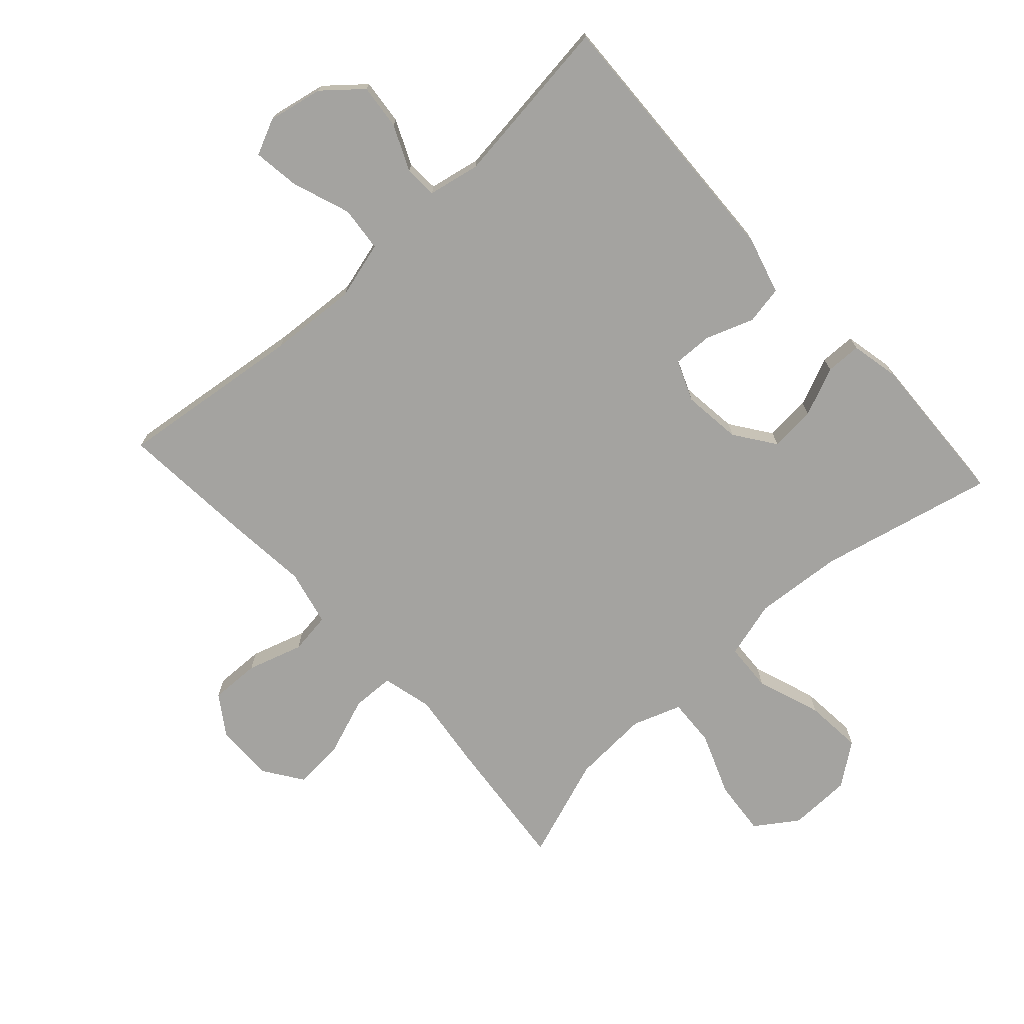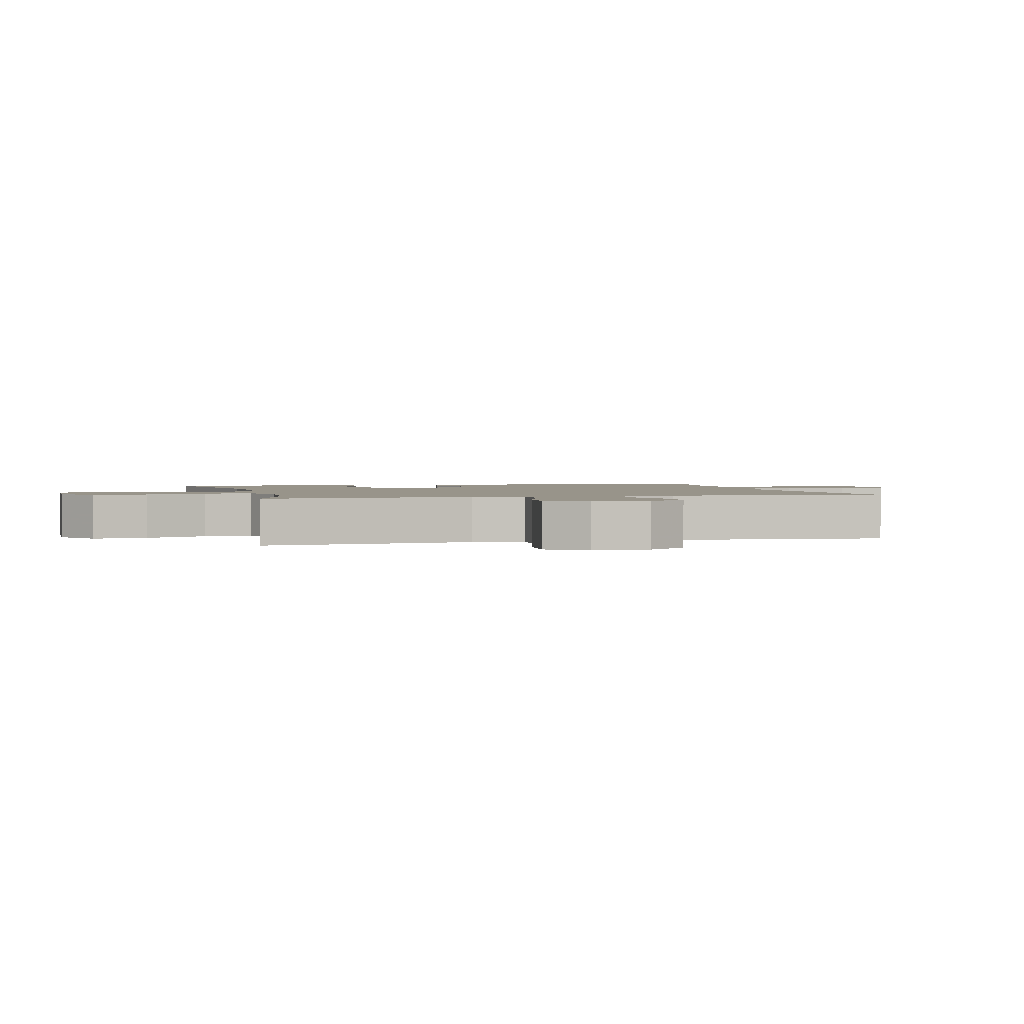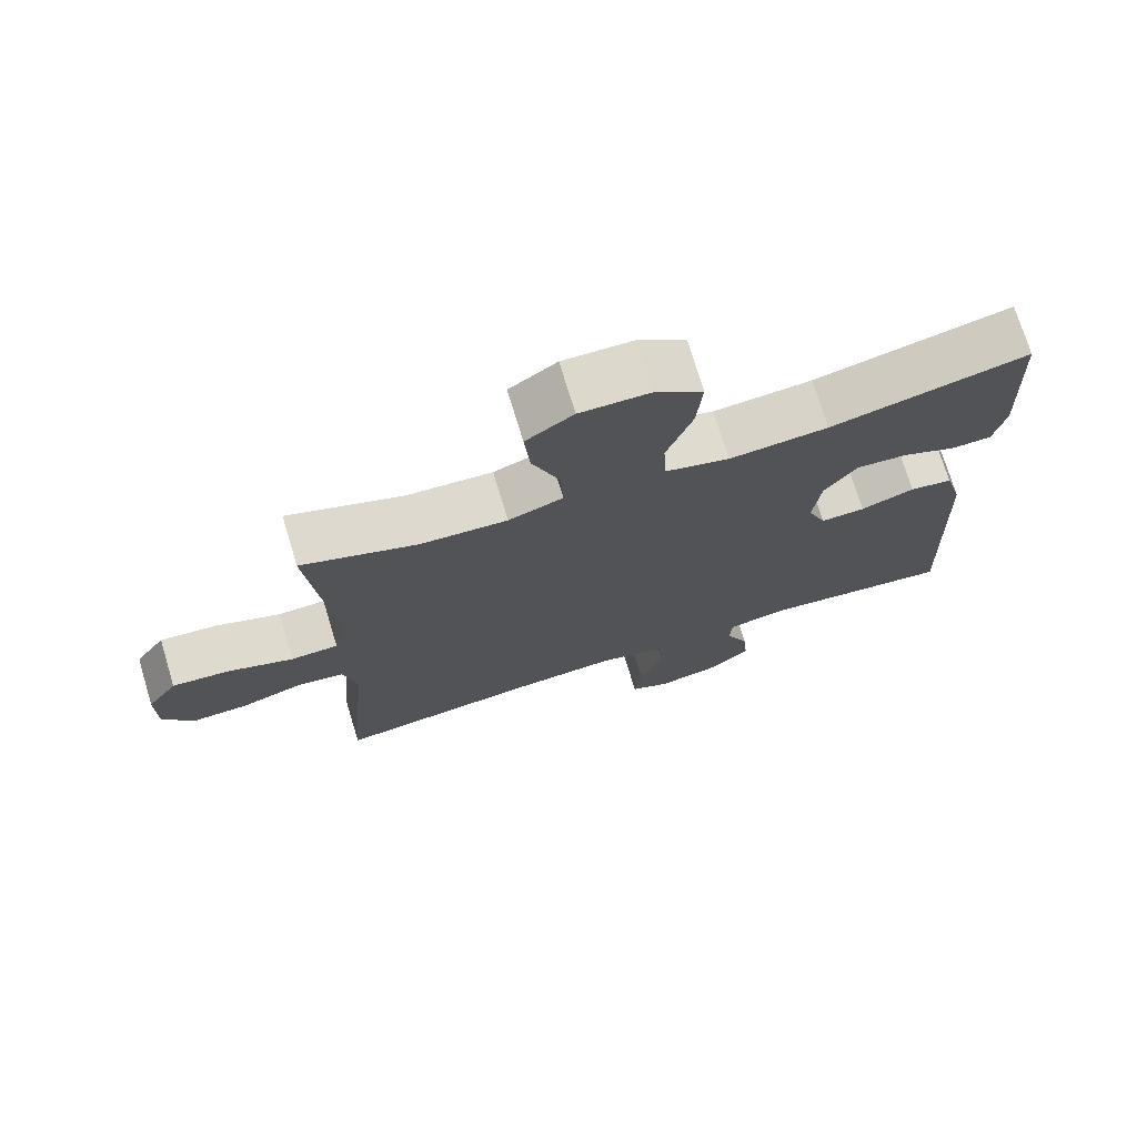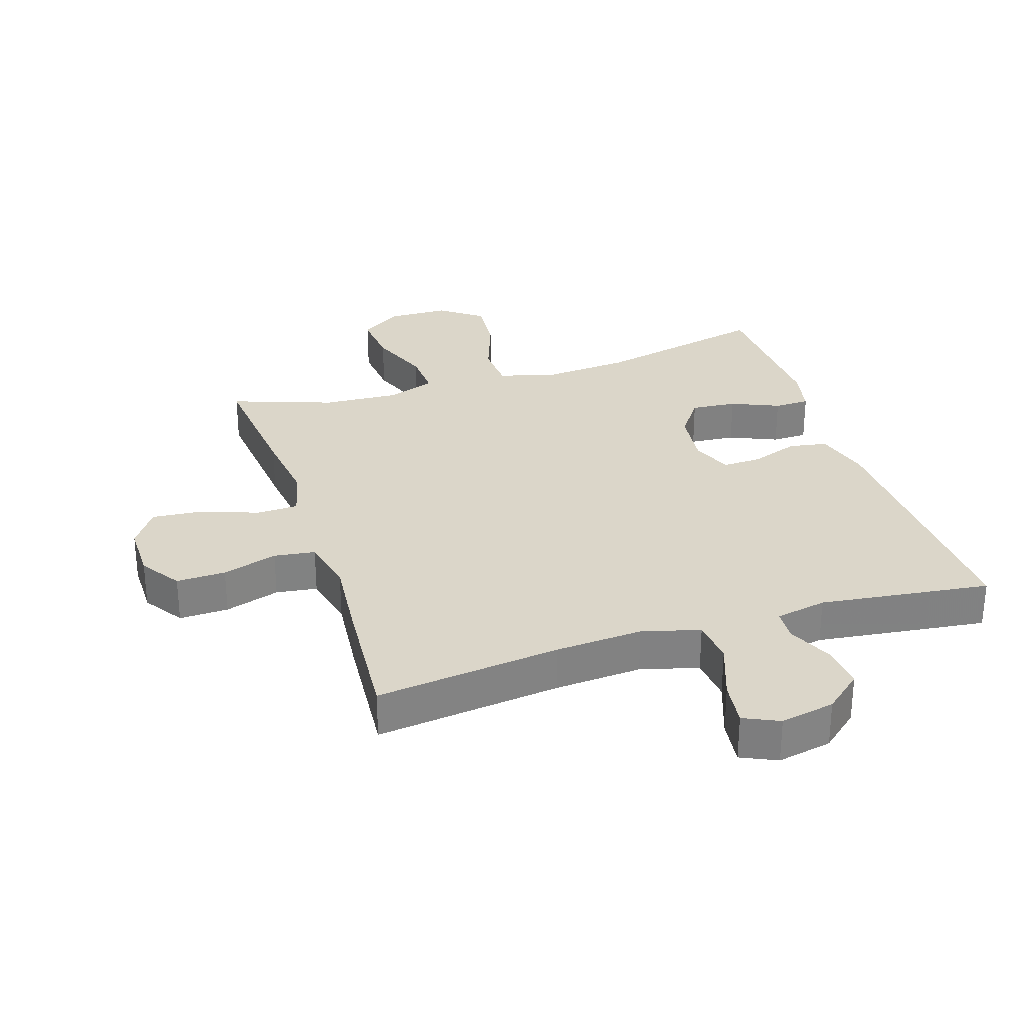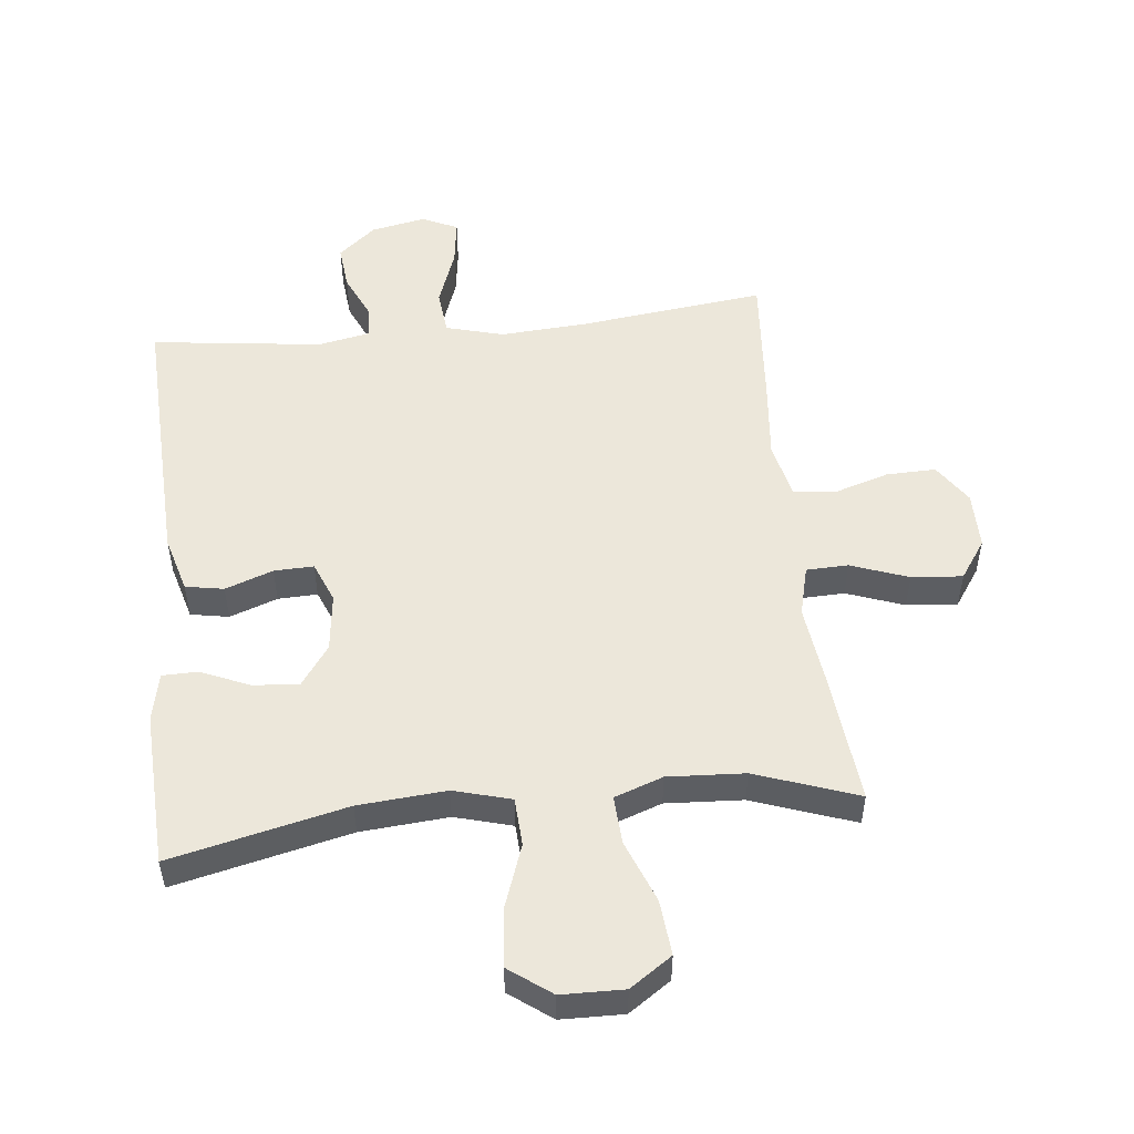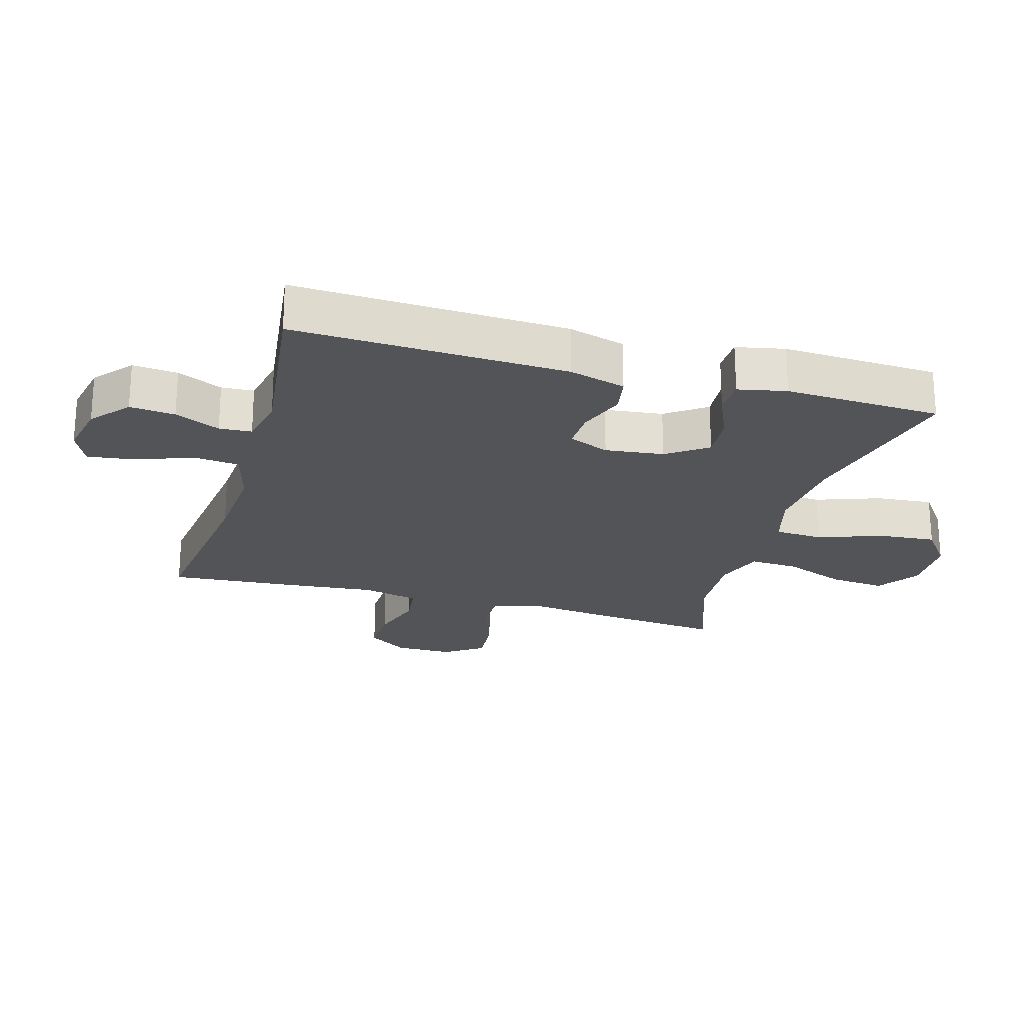
<metadata>
{"format":"obj","ext":"obj","renderer":"f3d","projection":"perspective","resolution":1024,"background":"white","views":[{"elev":-72.9,"azim":-137.7,"up":"+Y"},{"elev":1.8,"azim":75.4,"up":"+Y"},{"elev":73.3,"azim":163.1,"up":"+Z"},{"elev":29.8,"azim":162.1,"up":"+Y"},{"elev":51.7,"azim":-6.2,"up":"+Y"},{"elev":-22.8,"azim":-106.1,"up":"+Y"}]}
</metadata>
<code>
v 0.5 0.07 -0.5
v 0.208 0.07 -0.465
v 0.07 0.07 -0.456
v -0.021 0.07 -0.481
v -0.028 0.07 -0.552
v 0.005 0.07 -0.643
v 0.015 0.07 -0.716
v -0.041 0.07 -0.742
v -0.127 0.07 -0.725
v -0.186 0.07 -0.675
v -0.179 0.07 -0.604
v -0.147 0.07 -0.533
v -0.15 0.07 -0.482
v -0.231 0.07 -0.466
v -0.5 0.07 -0.5
v -0.483 0.07 -0.073
v -0.458 0.07 0.016
v -0.398 0.07 0.027
v -0.323 0.07 0
v -0.261 0.07 -0.002
v -0.235 0.07 0.062
v -0.246 0.07 0.154
v -0.291 0.07 0.217
v -0.363 0.07 0.211
v -0.439 0.07 0.178
v -0.495 0.07 0.179
v -0.511 0.07 0.255
v -0.5 0.07 0.5
v -0.225 0.07 0.437
v -0.087 0.07 0.426
v 0.003 0.07 0.451
v 0.007 0.07 0.527
v -0.029 0.07 0.628
v -0.037 0.07 0.718
v 0.029 0.07 0.767
v 0.127 0.07 0.769
v 0.193 0.07 0.724
v 0.185 0.07 0.637
v 0.147 0.07 0.539
v 0.143 0.07 0.463
v 0.219 0.07 0.436
v 0.34 0.07 0.443
v 0.5 0.07 0.5
v 0.479 0.07 0.287
v 0.464 0.07 0.165
v 0.484 0.07 0.086
v 0.55 0.07 0.084
v 0.64 0.07 0.117
v 0.72 0.07 0.124
v 0.762 0.07 0.063
v 0.762 0.07 -0.028
v 0.72 0.07 -0.091
v 0.642 0.07 -0.089
v 0.555 0.07 -0.062
v 0.49 0.07 -0.071
v 0.47 0.07 -0.159
v 0.483 0.07 -0.29
v 0.5 0 -0.5
v 0.208 0 -0.465
v 0.07 0 -0.456
v -0.021 0 -0.481
v -0.028 0 -0.552
v 0.005 0 -0.643
v 0.015 0 -0.716
v -0.041 0 -0.742
v -0.127 0 -0.725
v -0.186 0 -0.675
v -0.179 0 -0.604
v -0.147 0 -0.533
v -0.15 0 -0.482
v -0.231 0 -0.466
v -0.5 0 -0.5
v -0.483 0 -0.073
v -0.458 0 0.016
v -0.398 0 0.027
v -0.323 0 0
v -0.261 0 -0.002
v -0.235 0 0.062
v -0.246 0 0.154
v -0.291 0 0.217
v -0.363 0 0.211
v -0.439 0 0.178
v -0.495 0 0.179
v -0.511 0 0.255
v -0.5 0 0.5
v -0.225 0 0.437
v -0.087 0 0.426
v 0.003 0 0.451
v 0.007 0 0.527
v -0.029 0 0.628
v -0.037 0 0.718
v 0.029 0 0.767
v 0.127 0 0.769
v 0.193 0 0.724
v 0.185 0 0.637
v 0.147 0 0.539
v 0.143 0 0.463
v 0.219 0 0.436
v 0.34 0 0.443
v 0.5 0 0.5
v 0.479 0 0.287
v 0.464 0 0.165
v 0.484 0 0.086
v 0.55 0 0.084
v 0.64 0 0.117
v 0.72 0 0.124
v 0.762 0 0.063
v 0.762 0 -0.028
v 0.72 0 -0.091
v 0.642 0 -0.089
v 0.555 0 -0.062
v 0.49 0 -0.071
v 0.47 0 -0.159
v 0.483 0 -0.29
f 56 57 1 2
f 55 56 2 3
f 51 52 53 54
f 51 54 55
f 50 51 55
f 47 48 49 50
f 46 47 50 55
f 45 46 55 3
f 42 43 44 45
f 41 42 45 3
f 36 37 38 39
f 36 39 40
f 35 36 40
f 32 33 34 35
f 31 32 35 40
f 30 31 40 41
f 26 27 28 29
f 24 25 26 29
f 23 24 29 30
f 22 23 30 41
f 16 17 18 19
f 14 15 16 19
f 13 14 19 20
f 9 10 11 12
f 9 12 13
f 8 9 13
f 5 6 7 8
f 5 8 13 20
f 22 41 3 4
f 21 22 4 5
f 5 20 21
f 59 58 114 113
f 60 59 113 112
f 111 110 109 108
f 112 111 108
f 112 108 107
f 107 106 105 104
f 112 107 104 103
f 60 112 103 102
f 102 101 100 99
f 60 102 99 98
f 96 95 94 93
f 97 96 93
f 97 93 92
f 92 91 90 89
f 97 92 89 88
f 98 97 88 87
f 86 85 84 83
f 86 83 82 81
f 87 86 81 80
f 98 87 80 79
f 76 75 74 73
f 76 73 72 71
f 77 76 71 70
f 69 68 67 66
f 70 69 66
f 70 66 65
f 65 64 63 62
f 77 70 65 62
f 61 60 98 79
f 62 61 79 78
f 78 77 62
f 1 58 59 2
f 2 59 60 3
f 3 60 61 4
f 4 61 62 5
f 5 62 63 6
f 6 63 64 7
f 7 64 65 8
f 8 65 66 9
f 9 66 67 10
f 10 67 68 11
f 11 68 69 12
f 12 69 70 13
f 13 70 71 14
f 14 71 72 15
f 15 72 73 16
f 16 73 74 17
f 17 74 75 18
f 18 75 76 19
f 19 76 77 20
f 20 77 78 21
f 21 78 79 22
f 22 79 80 23
f 23 80 81 24
f 24 81 82 25
f 25 82 83 26
f 26 83 84 27
f 27 84 85 28
f 28 85 86 29
f 29 86 87 30
f 30 87 88 31
f 31 88 89 32
f 32 89 90 33
f 33 90 91 34
f 34 91 92 35
f 35 92 93 36
f 36 93 94 37
f 37 94 95 38
f 38 95 96 39
f 39 96 97 40
f 40 97 98 41
f 41 98 99 42
f 42 99 100 43
f 43 100 101 44
f 44 101 102 45
f 45 102 103 46
f 46 103 104 47
f 47 104 105 48
f 48 105 106 49
f 49 106 107 50
f 50 107 108 51
f 51 108 109 52
f 52 109 110 53
f 53 110 111 54
f 54 111 112 55
f 55 112 113 56
f 56 113 114 57
f 57 114 58 1

</code>
